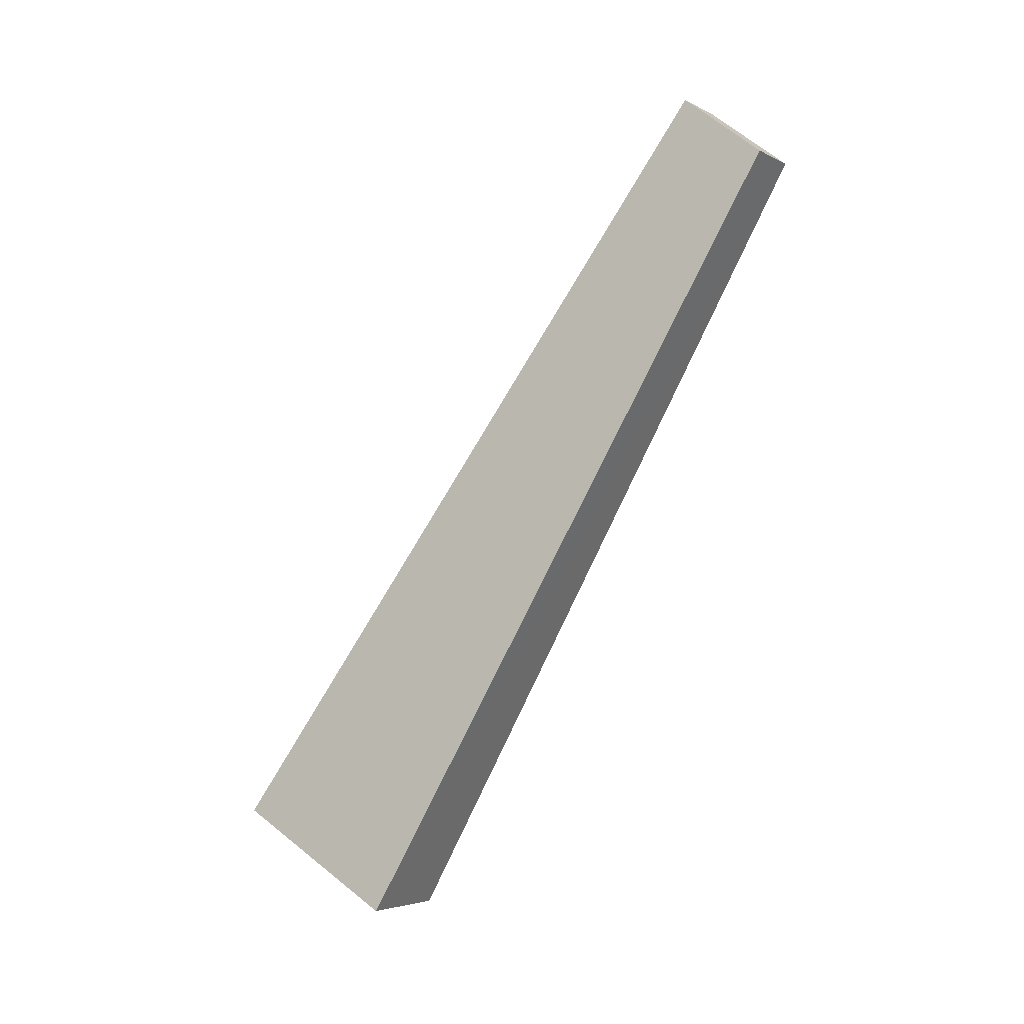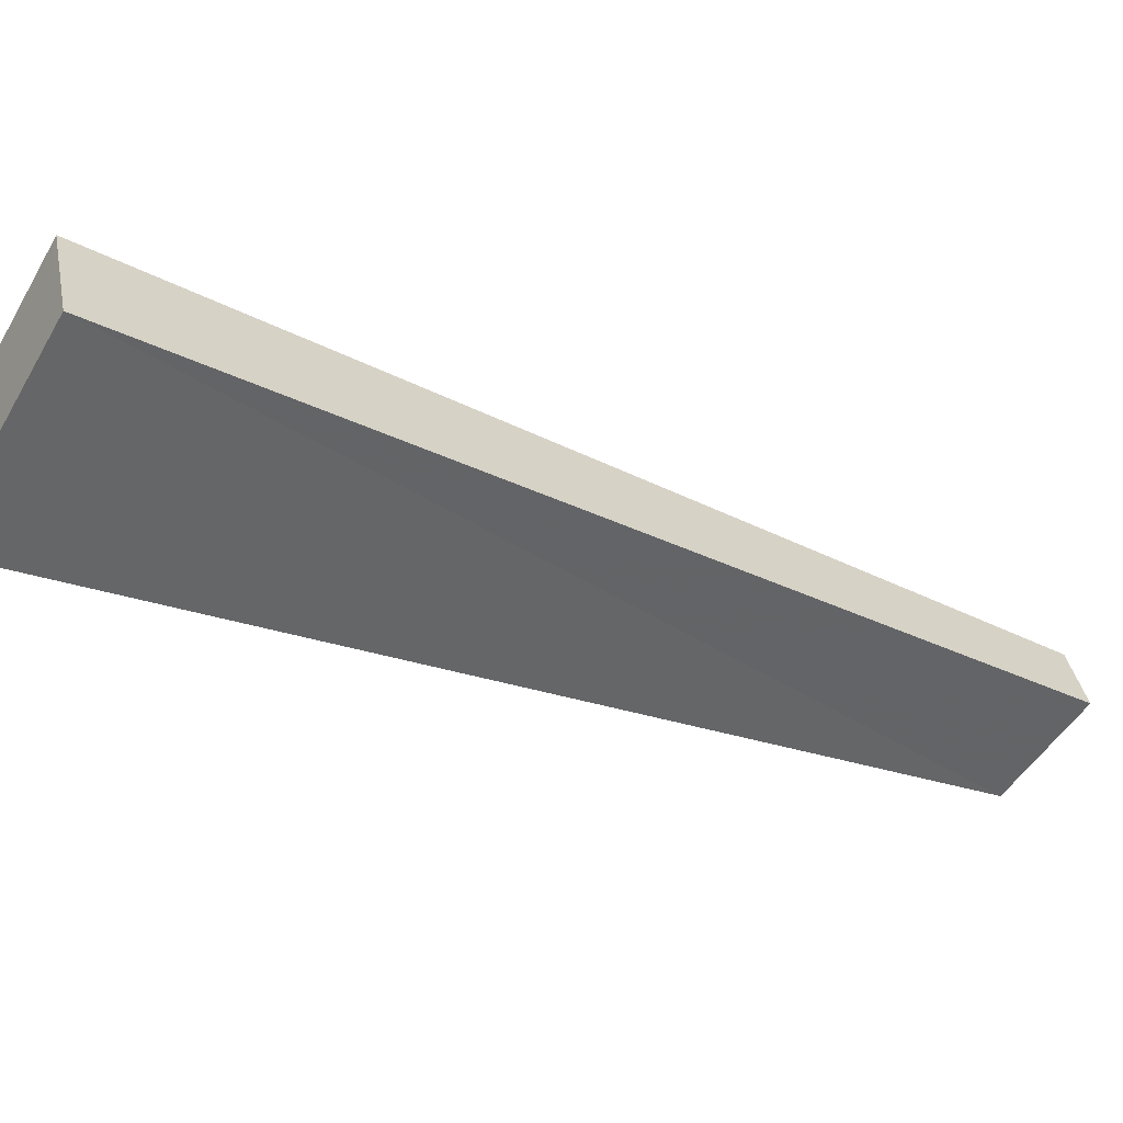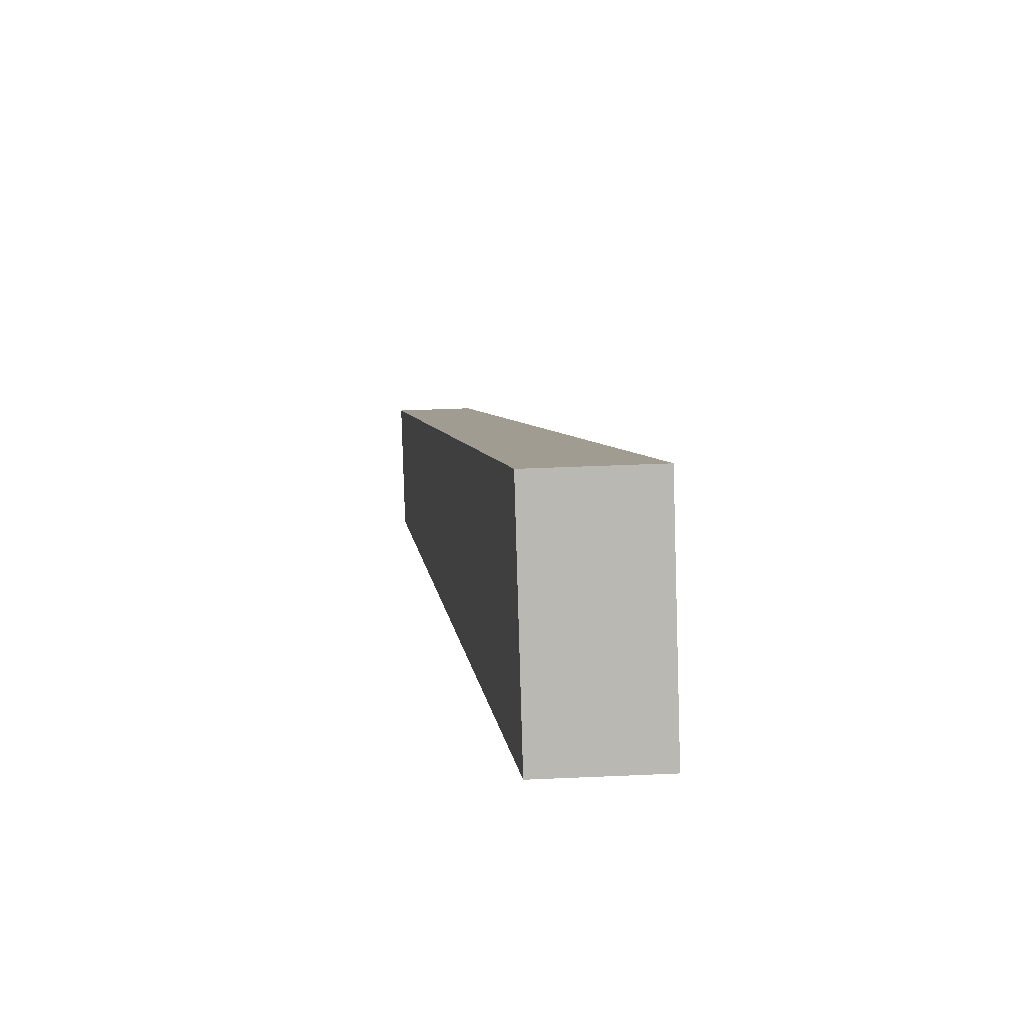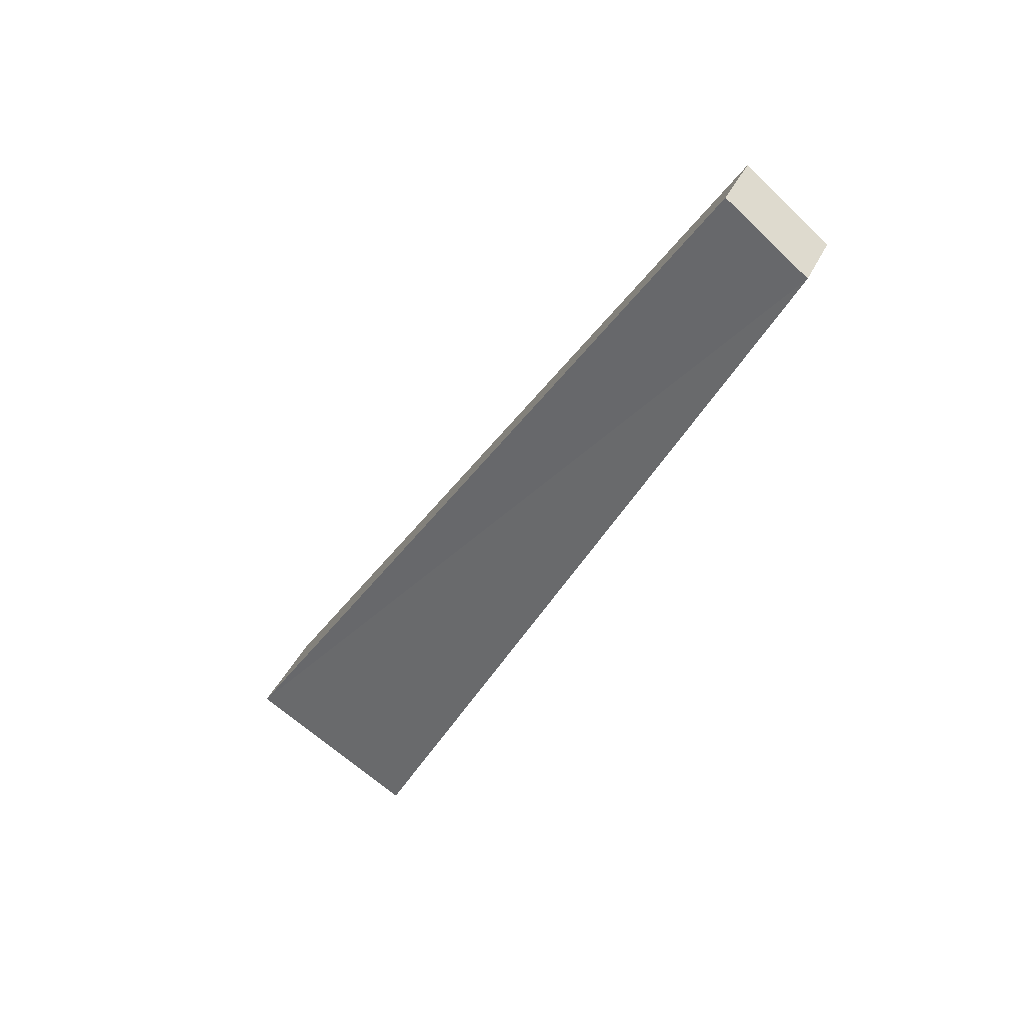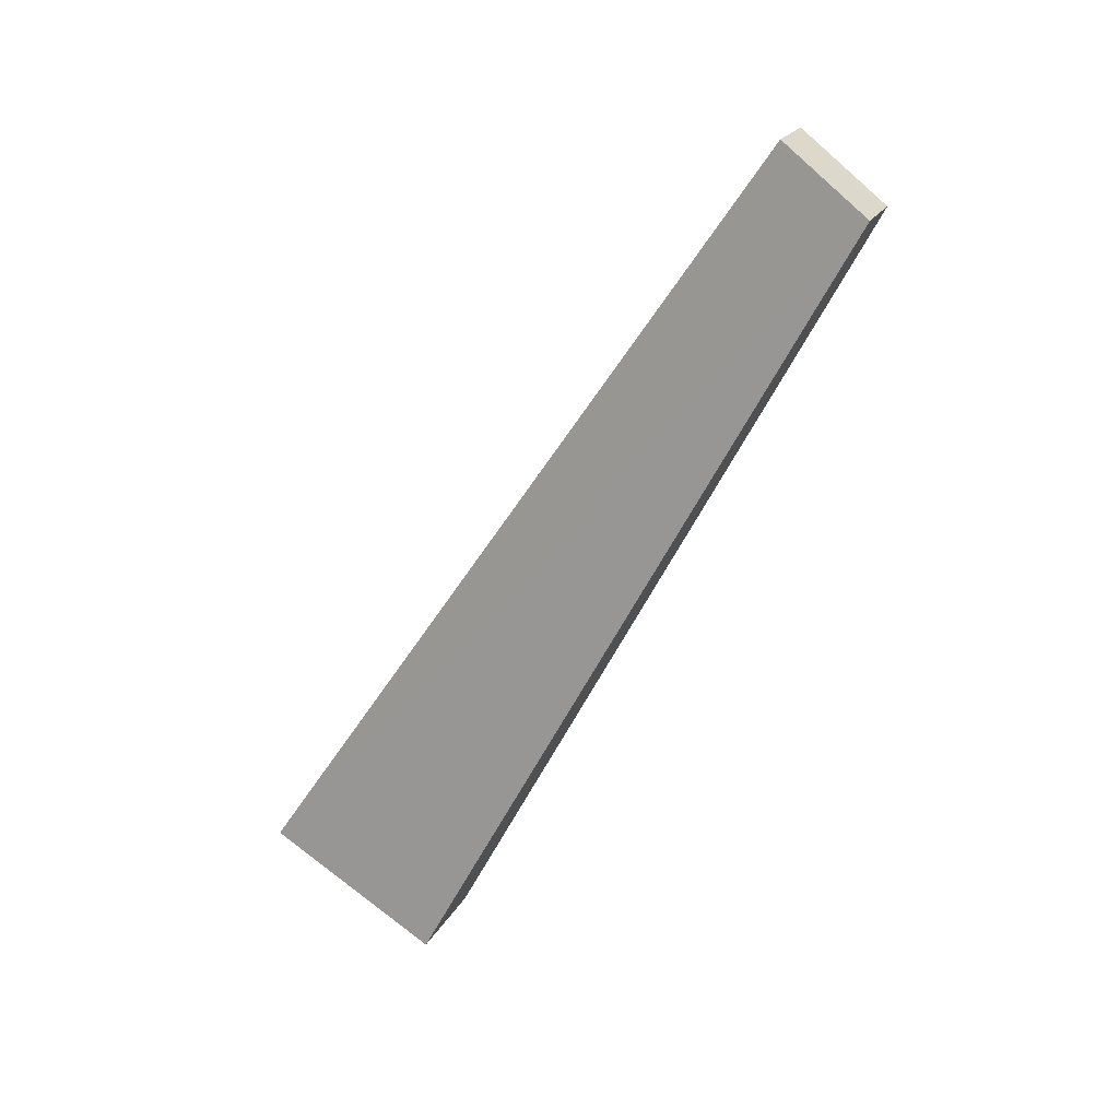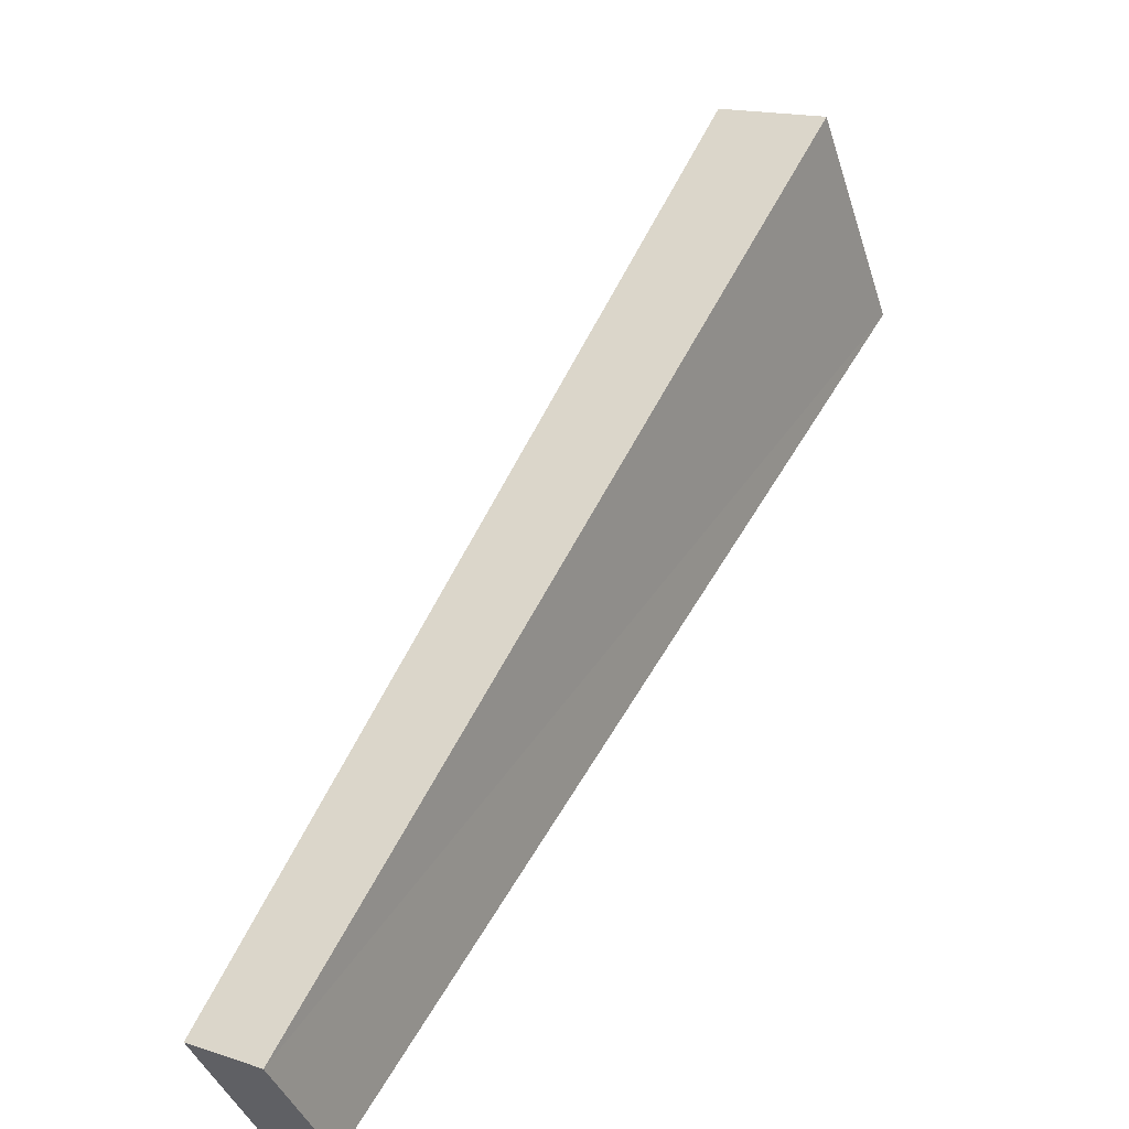
<metadata>
{"format":"obj","ext":"obj","renderer":"f3d","projection":"perspective","resolution":1024,"background":"white","views":[{"elev":-4.1,"azim":122.3,"up":"+Y"},{"elev":35.3,"azim":79.4,"up":"+Z"},{"elev":37.9,"azim":-3.3,"up":"+Z"},{"elev":39.6,"azim":113.5,"up":"+Y"},{"elev":22.1,"azim":112.1,"up":"+Y"},{"elev":15.3,"azim":-144.7,"up":"+Z"}]}
</metadata>
<code>
o 23718
v 2227 1875 18.12
v 2227 1876 18
v 2227 1875 18.12
v 2227 1876 18
v 2227 1876 18
v 2227 1876 18.02
v 2227 1876 18.02
v 2227 1876 18
v 2227 1875 18.17
v 2227 1876 18.02
v 2227 1875 18.17
v 2227 1876 18.02
v 2227 1875 18.17
v 2227 1876 18.02
v 2227 1875 18.12
v 2227 1876 18
v 2227 1875 18.17
v 2227 1876 18.02
v 2227 1875 18.12
v 2227 1876 18.02
v 2227 1876 18
v 2227 1875 18.17
v 2227 1875 18.17
v 2227 1875 18.12
v 2227 1875 18.12
f 1 2 3
f 3 4 5
f 2 6 7
f 4 7 8
f 9 7 10
f 11 12 9
f 13 8 14
f 15 16 13
f 17 18 19
f 19 20 21
f 19 22 23
f 24 25 22

</code>
